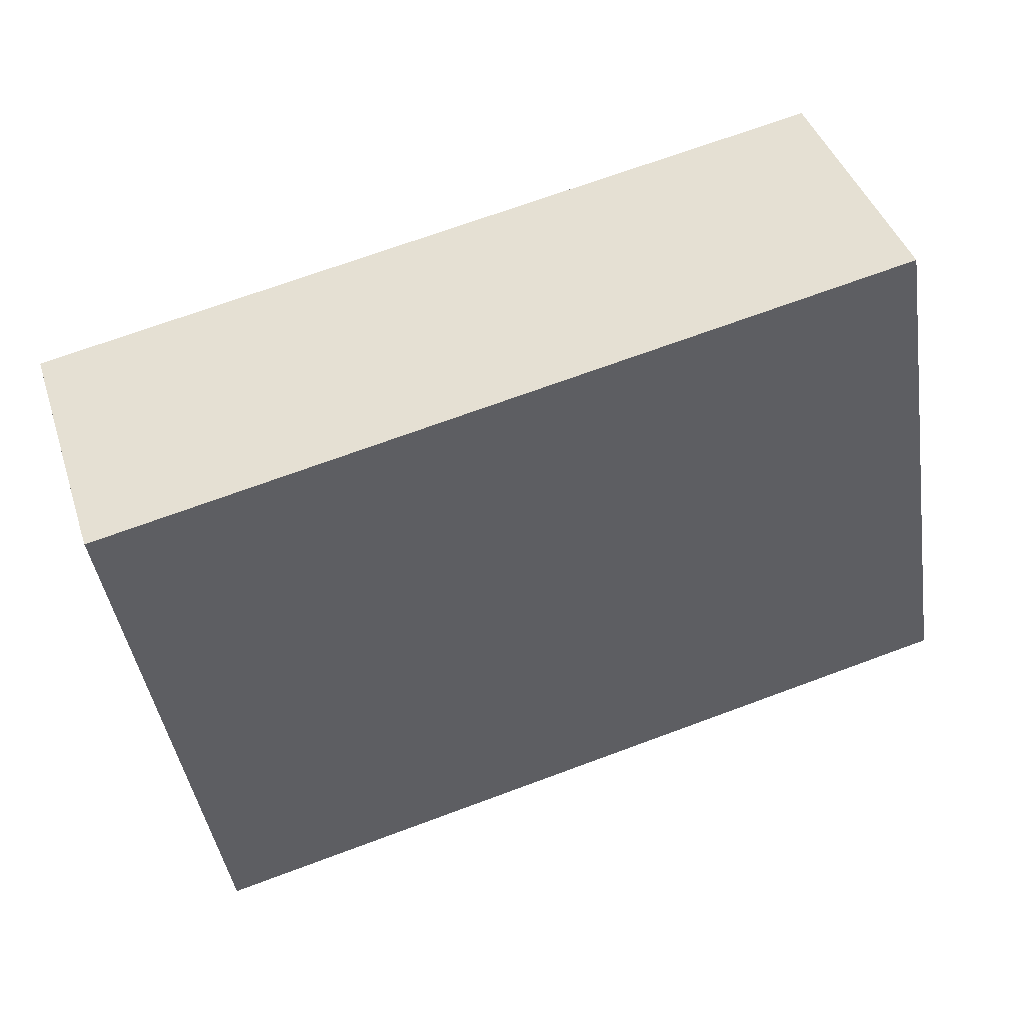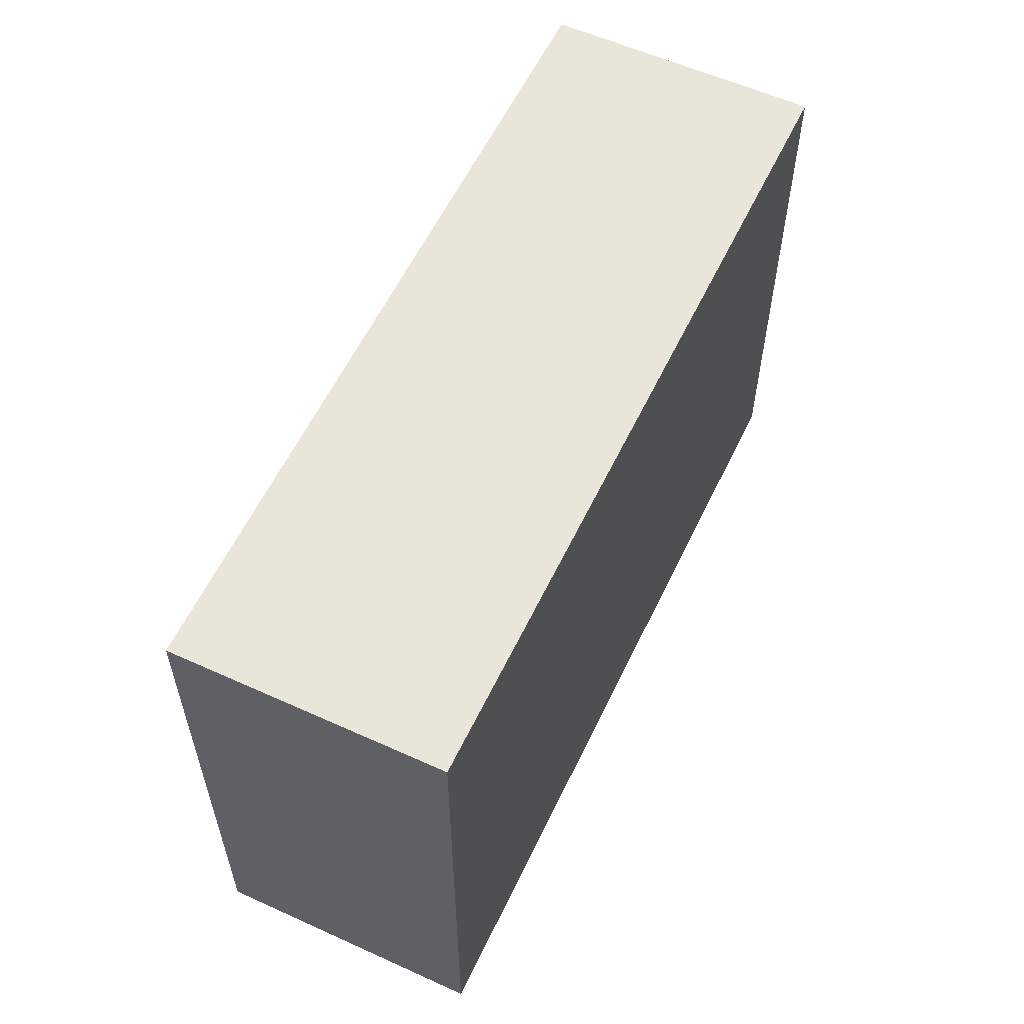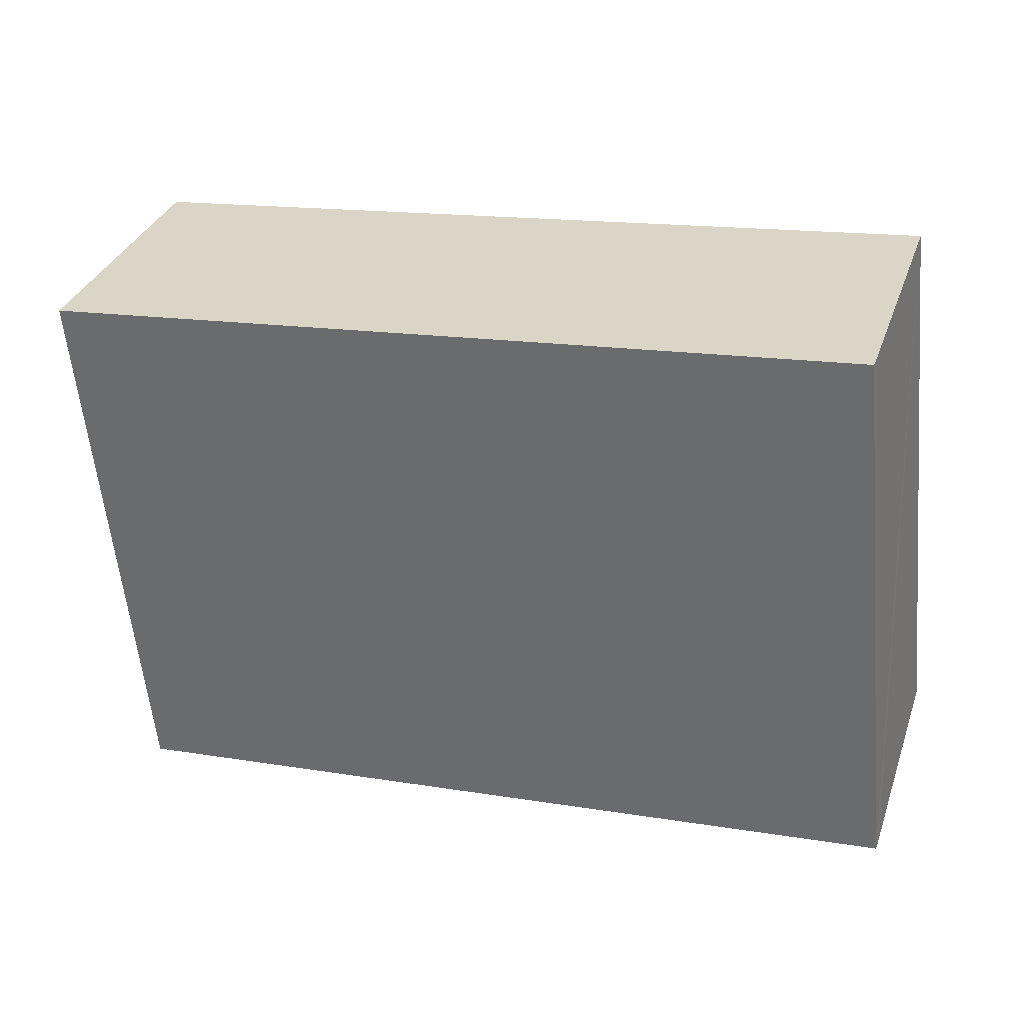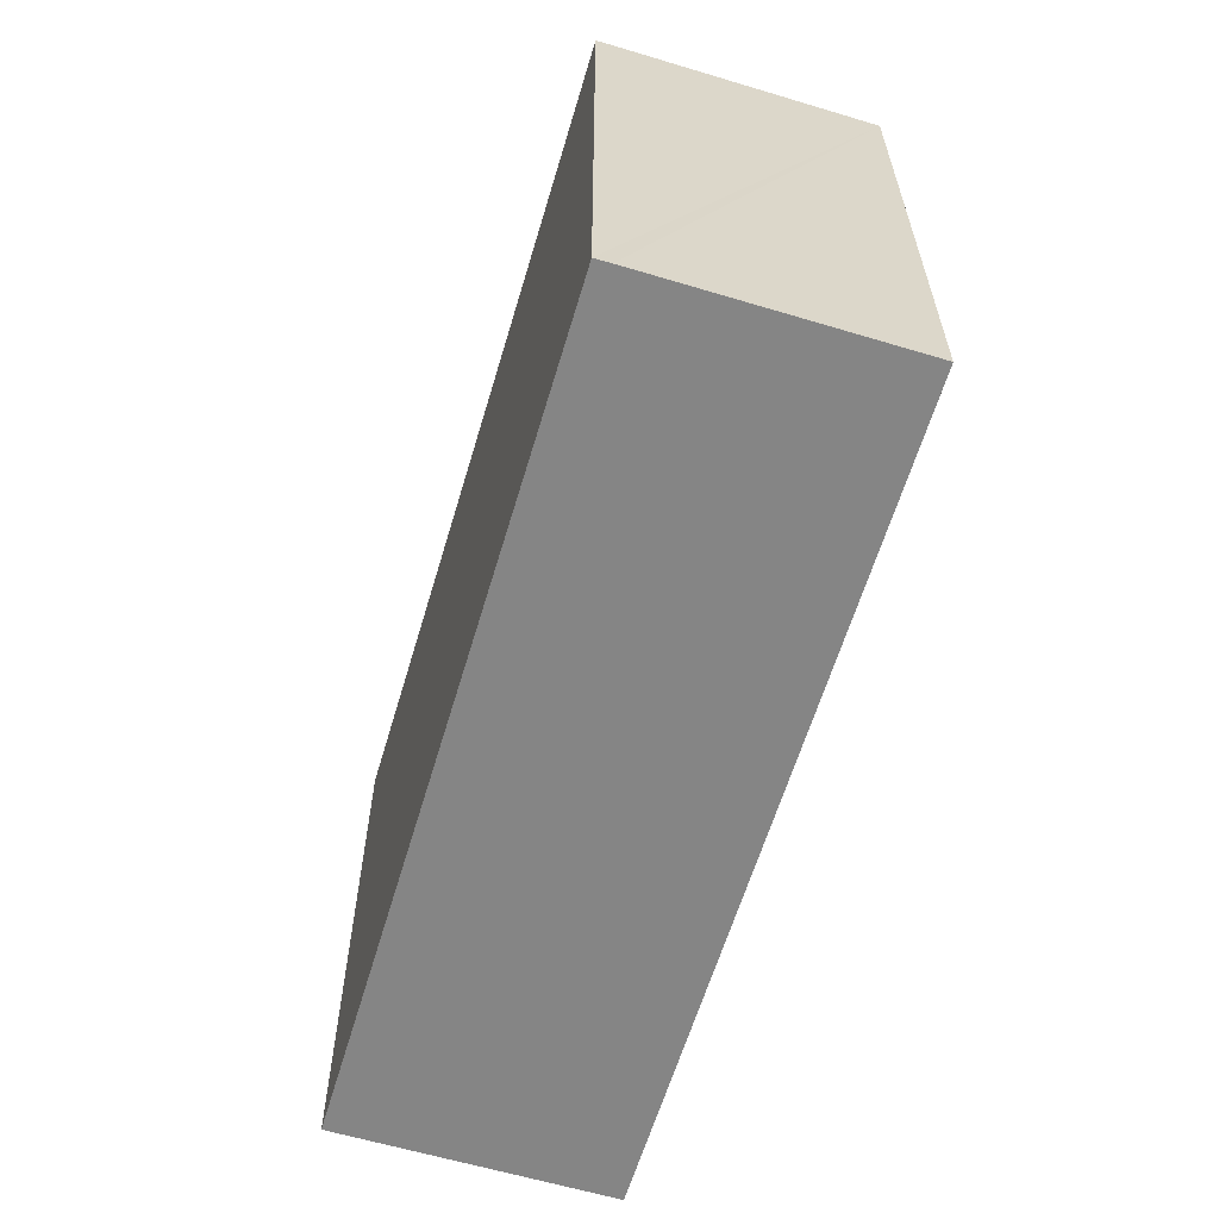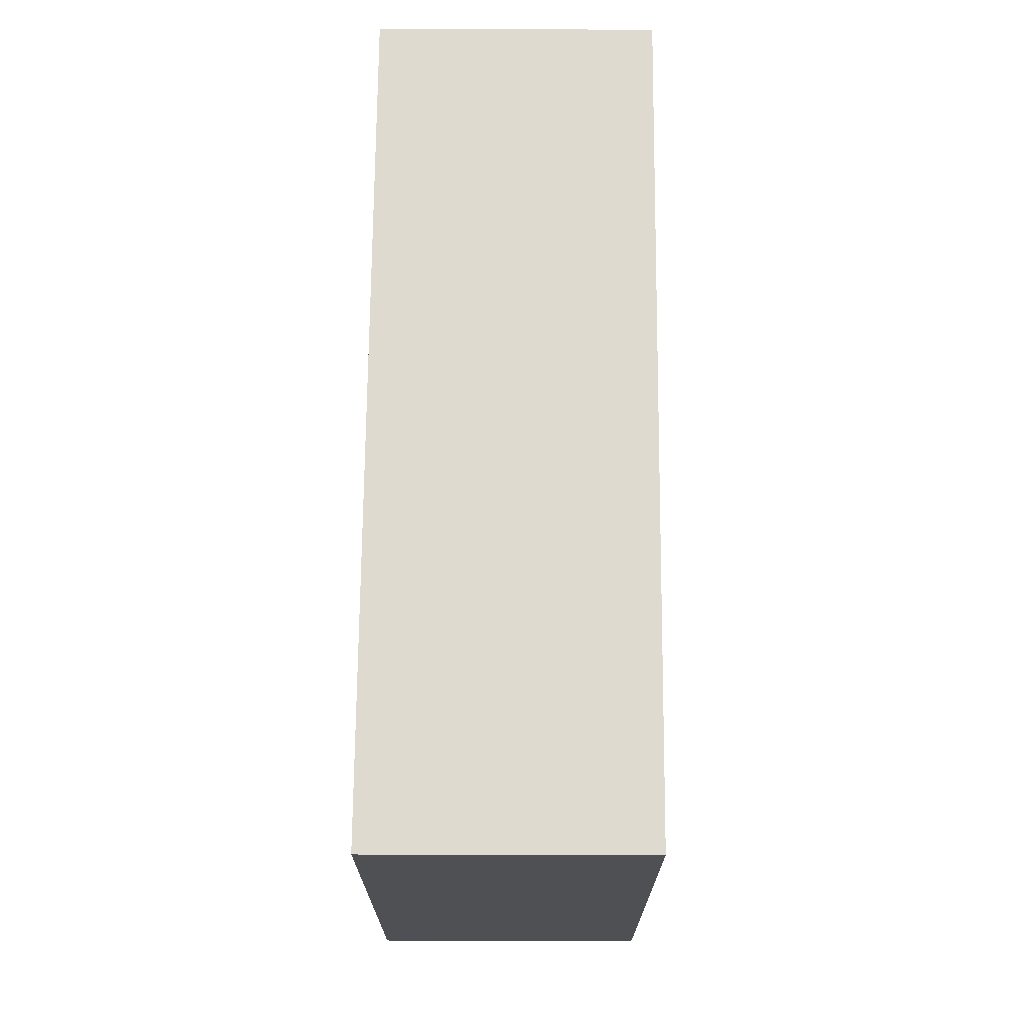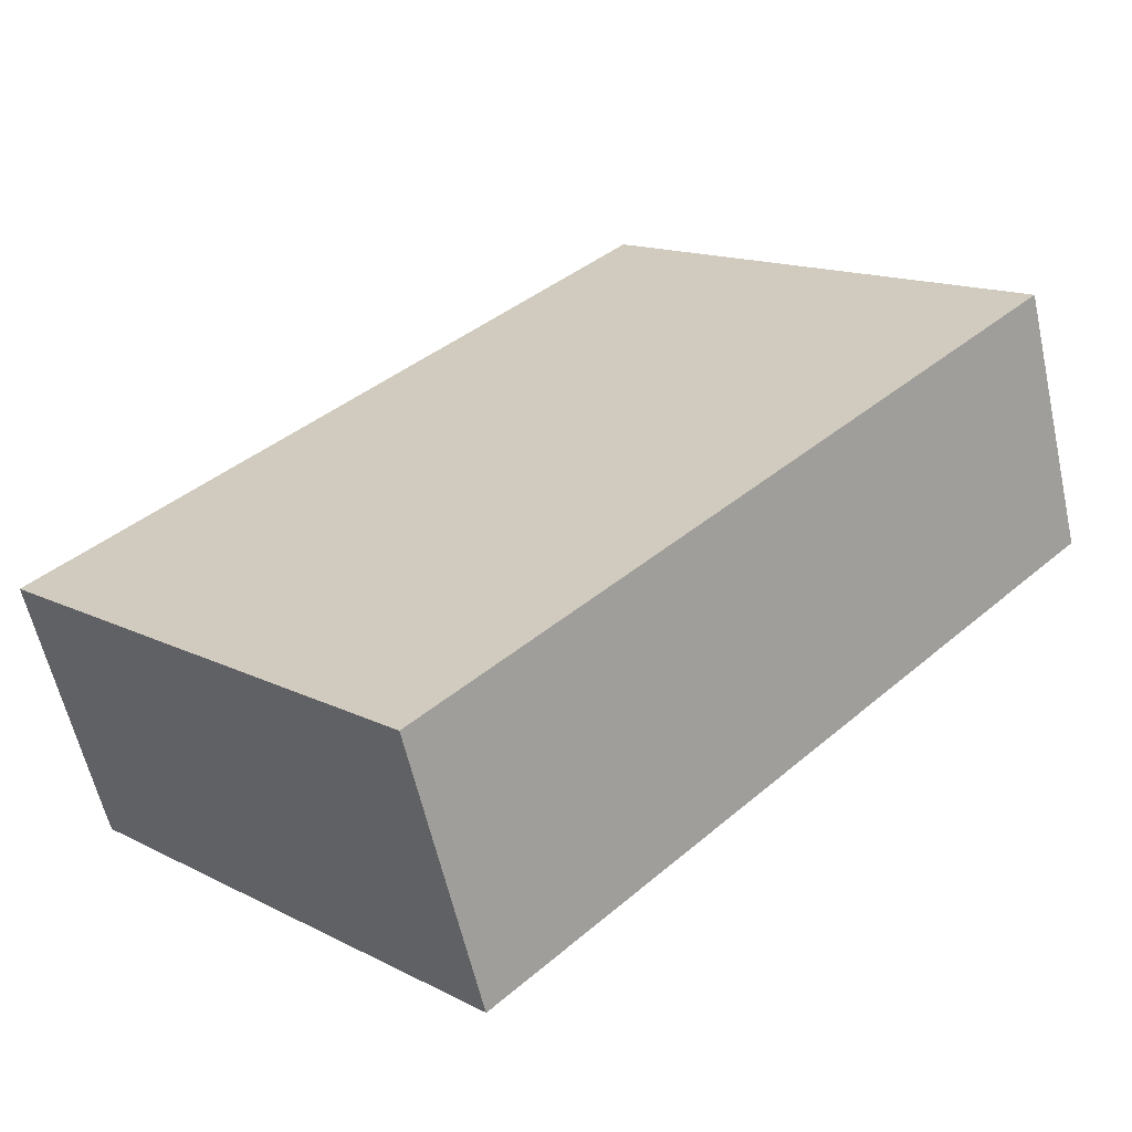
<metadata>
{"format":"obj","ext":"obj","renderer":"f3d","projection":"perspective","resolution":1024,"background":"white","views":[{"elev":-44.2,"azim":8.8,"up":"+Z"},{"elev":58.3,"azim":97.1,"up":"+Y"},{"elev":-58.4,"azim":-174.6,"up":"+Z"},{"elev":-61.7,"azim":-124.9,"up":"+Y"},{"elev":71.0,"azim":-107.8,"up":"+Y"},{"elev":14.6,"azim":-42.9,"up":"+Z"}]}
</metadata>
<code>
v  17.74 12.67 5.577
v  11.78 12.67 3.876
v  17.66 12.67 5.815
v  19.5 12.67 0.17
v  19.56 12.67 -0.013
v  1.903 12.67 -5.873
v  0 12.67 7.759e-16
v  0.069 12.67 -0.213
v  1.79 12.67 -5.542
v  17.66 -3.561e-16 5.815
v  19.5 -1.041e-17 0.17
v  19.56 7.96e-19 -0.013
v  17.74 -3.415e-16 5.577
v  1.903 3.596e-16 -5.873
v  1.79 3.393e-16 -5.542
v  0 0 0
v  0.069 1.304e-17 -0.213
v  11.78 -2.373e-16 3.876
g defaultobject
f 1 2 3
f 2 1 4
f 2 4 5
f 2 5 6
f 2 6 7
f 7 6 8
f 8 6 9
f 10 1 3
f 1 10 4
f 4 10 5
f 5 10 11
f 5 11 12
f 11 10 13
f 12 6 5
f 6 12 14
f 14 9 6
f 9 14 8
f 8 14 7
f 7 14 15
f 7 15 16
f 16 15 17
f 2 10 3
f 10 2 7
f 10 7 18
f 18 7 16
f 18 13 10
f 13 18 11
f 11 18 12
f 12 18 14
f 14 18 16
f 14 16 17
f 14 17 15

</code>
